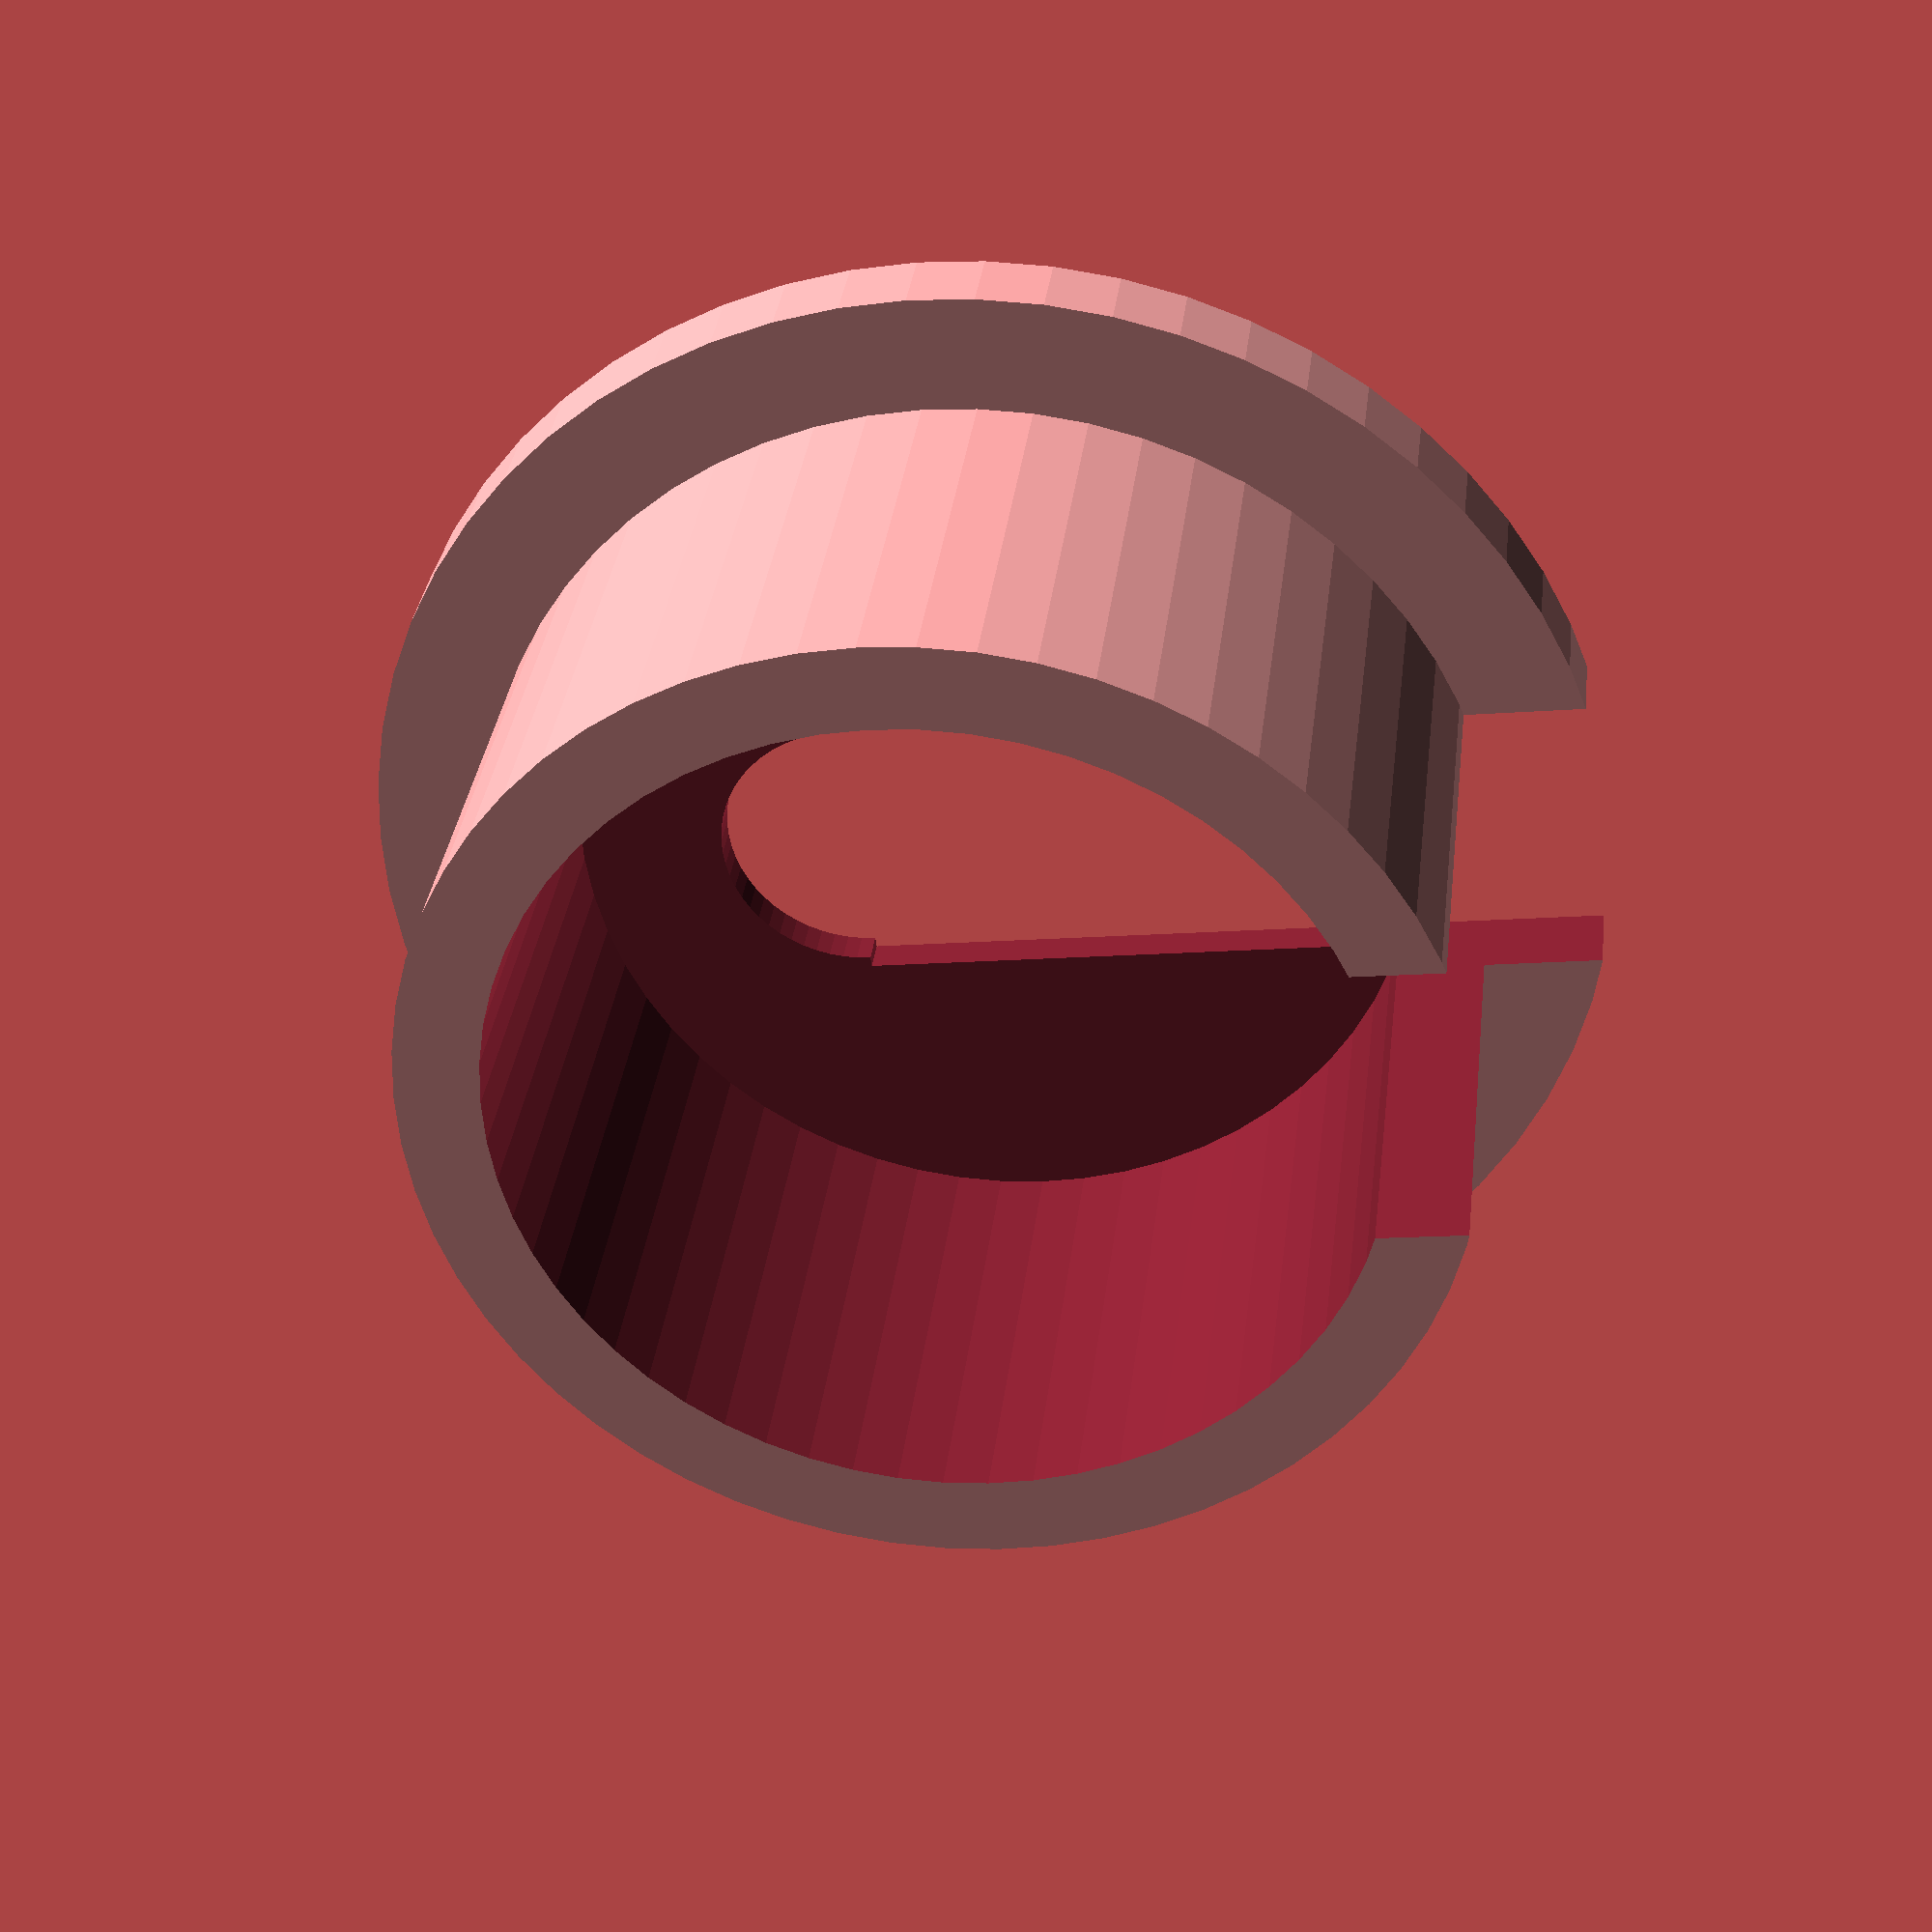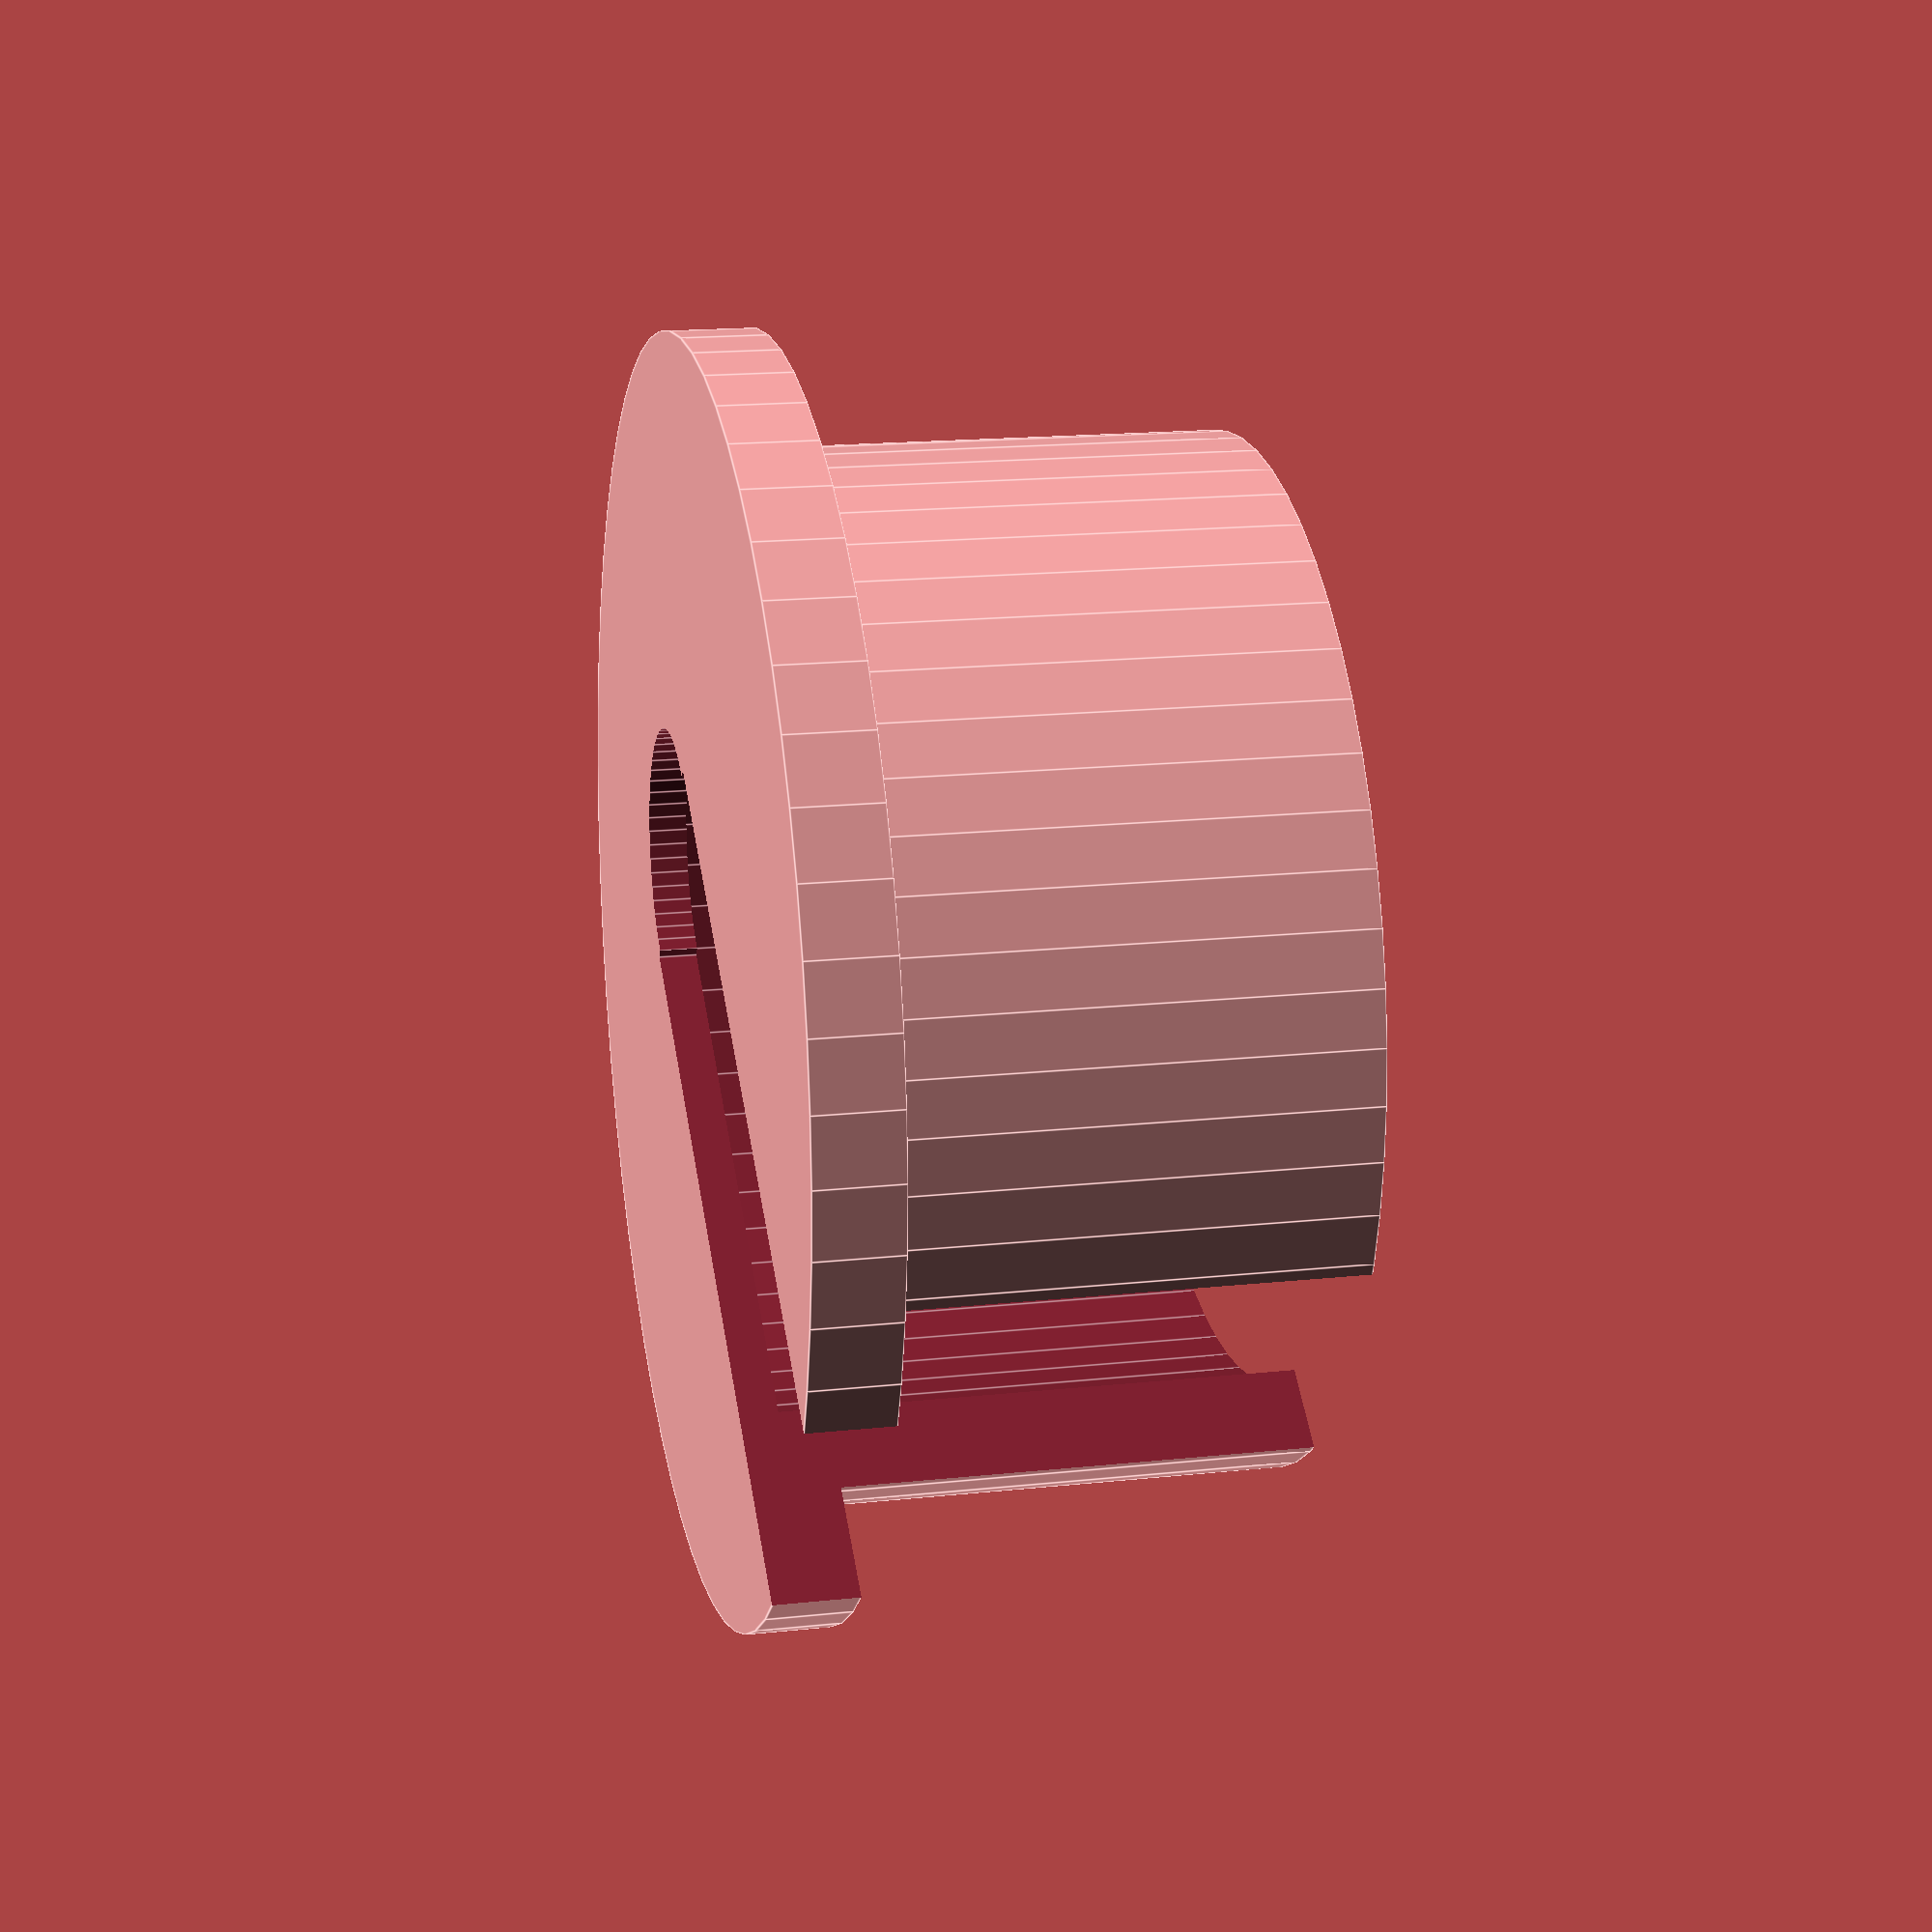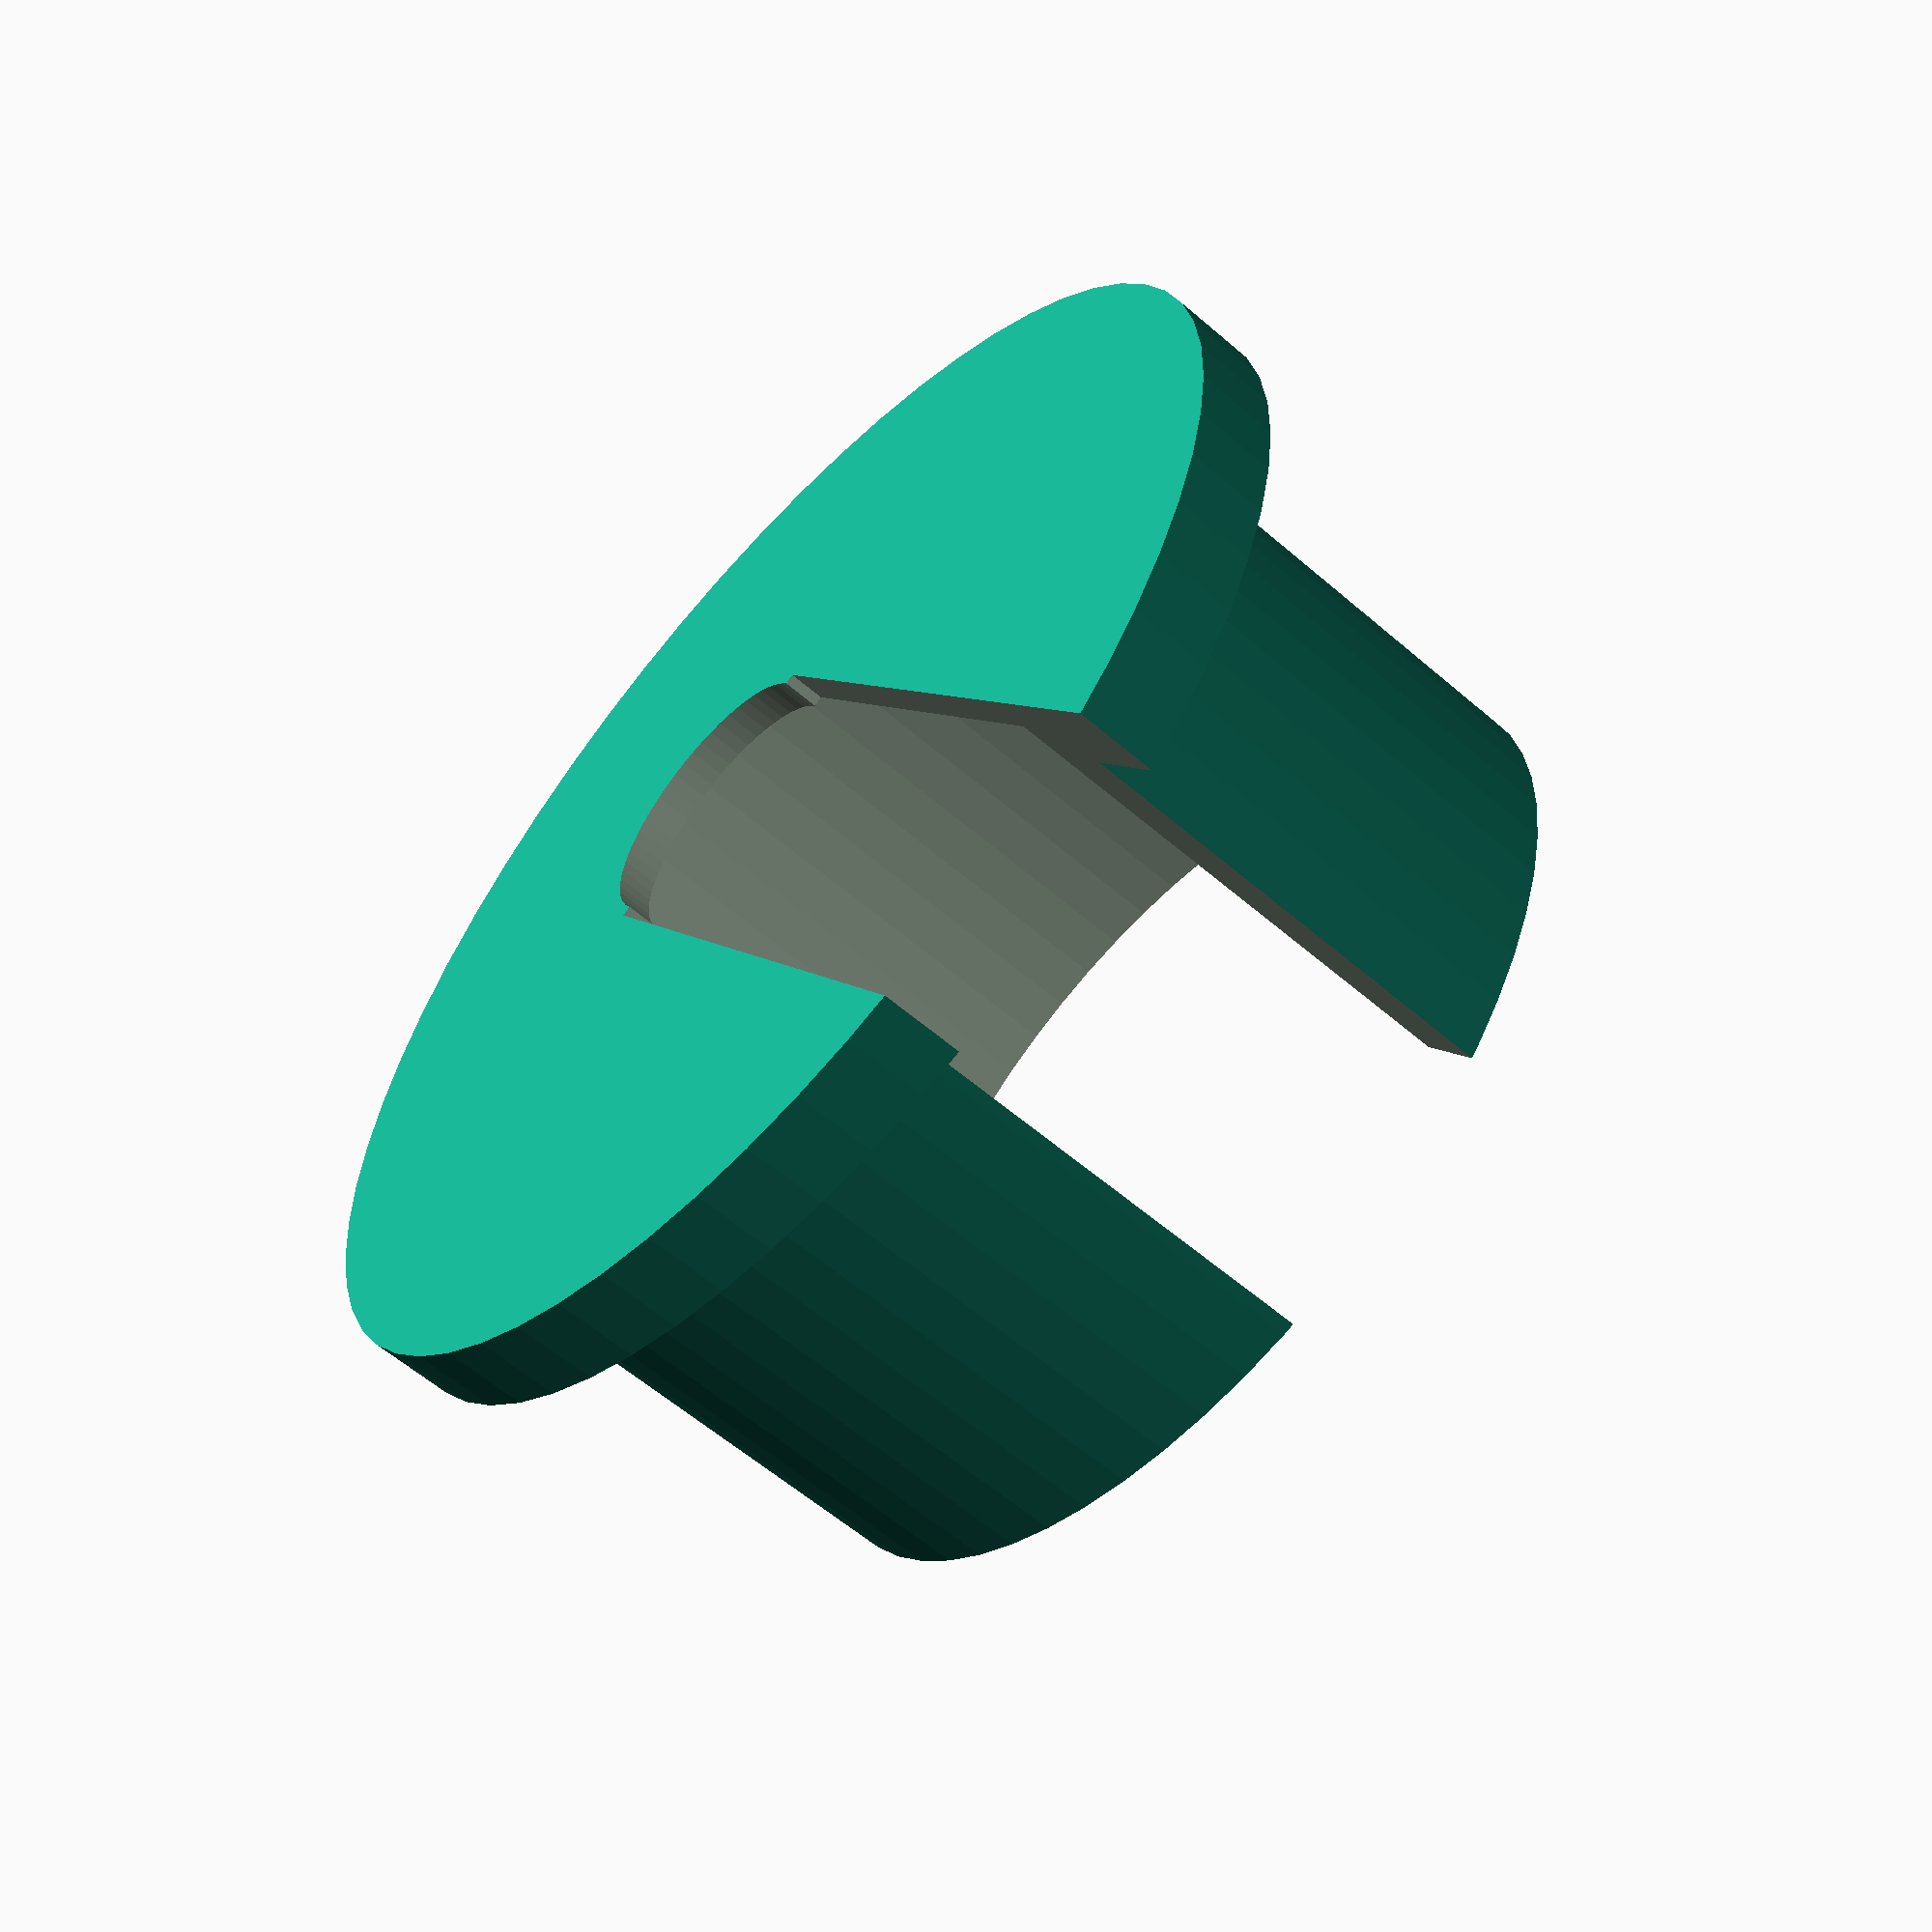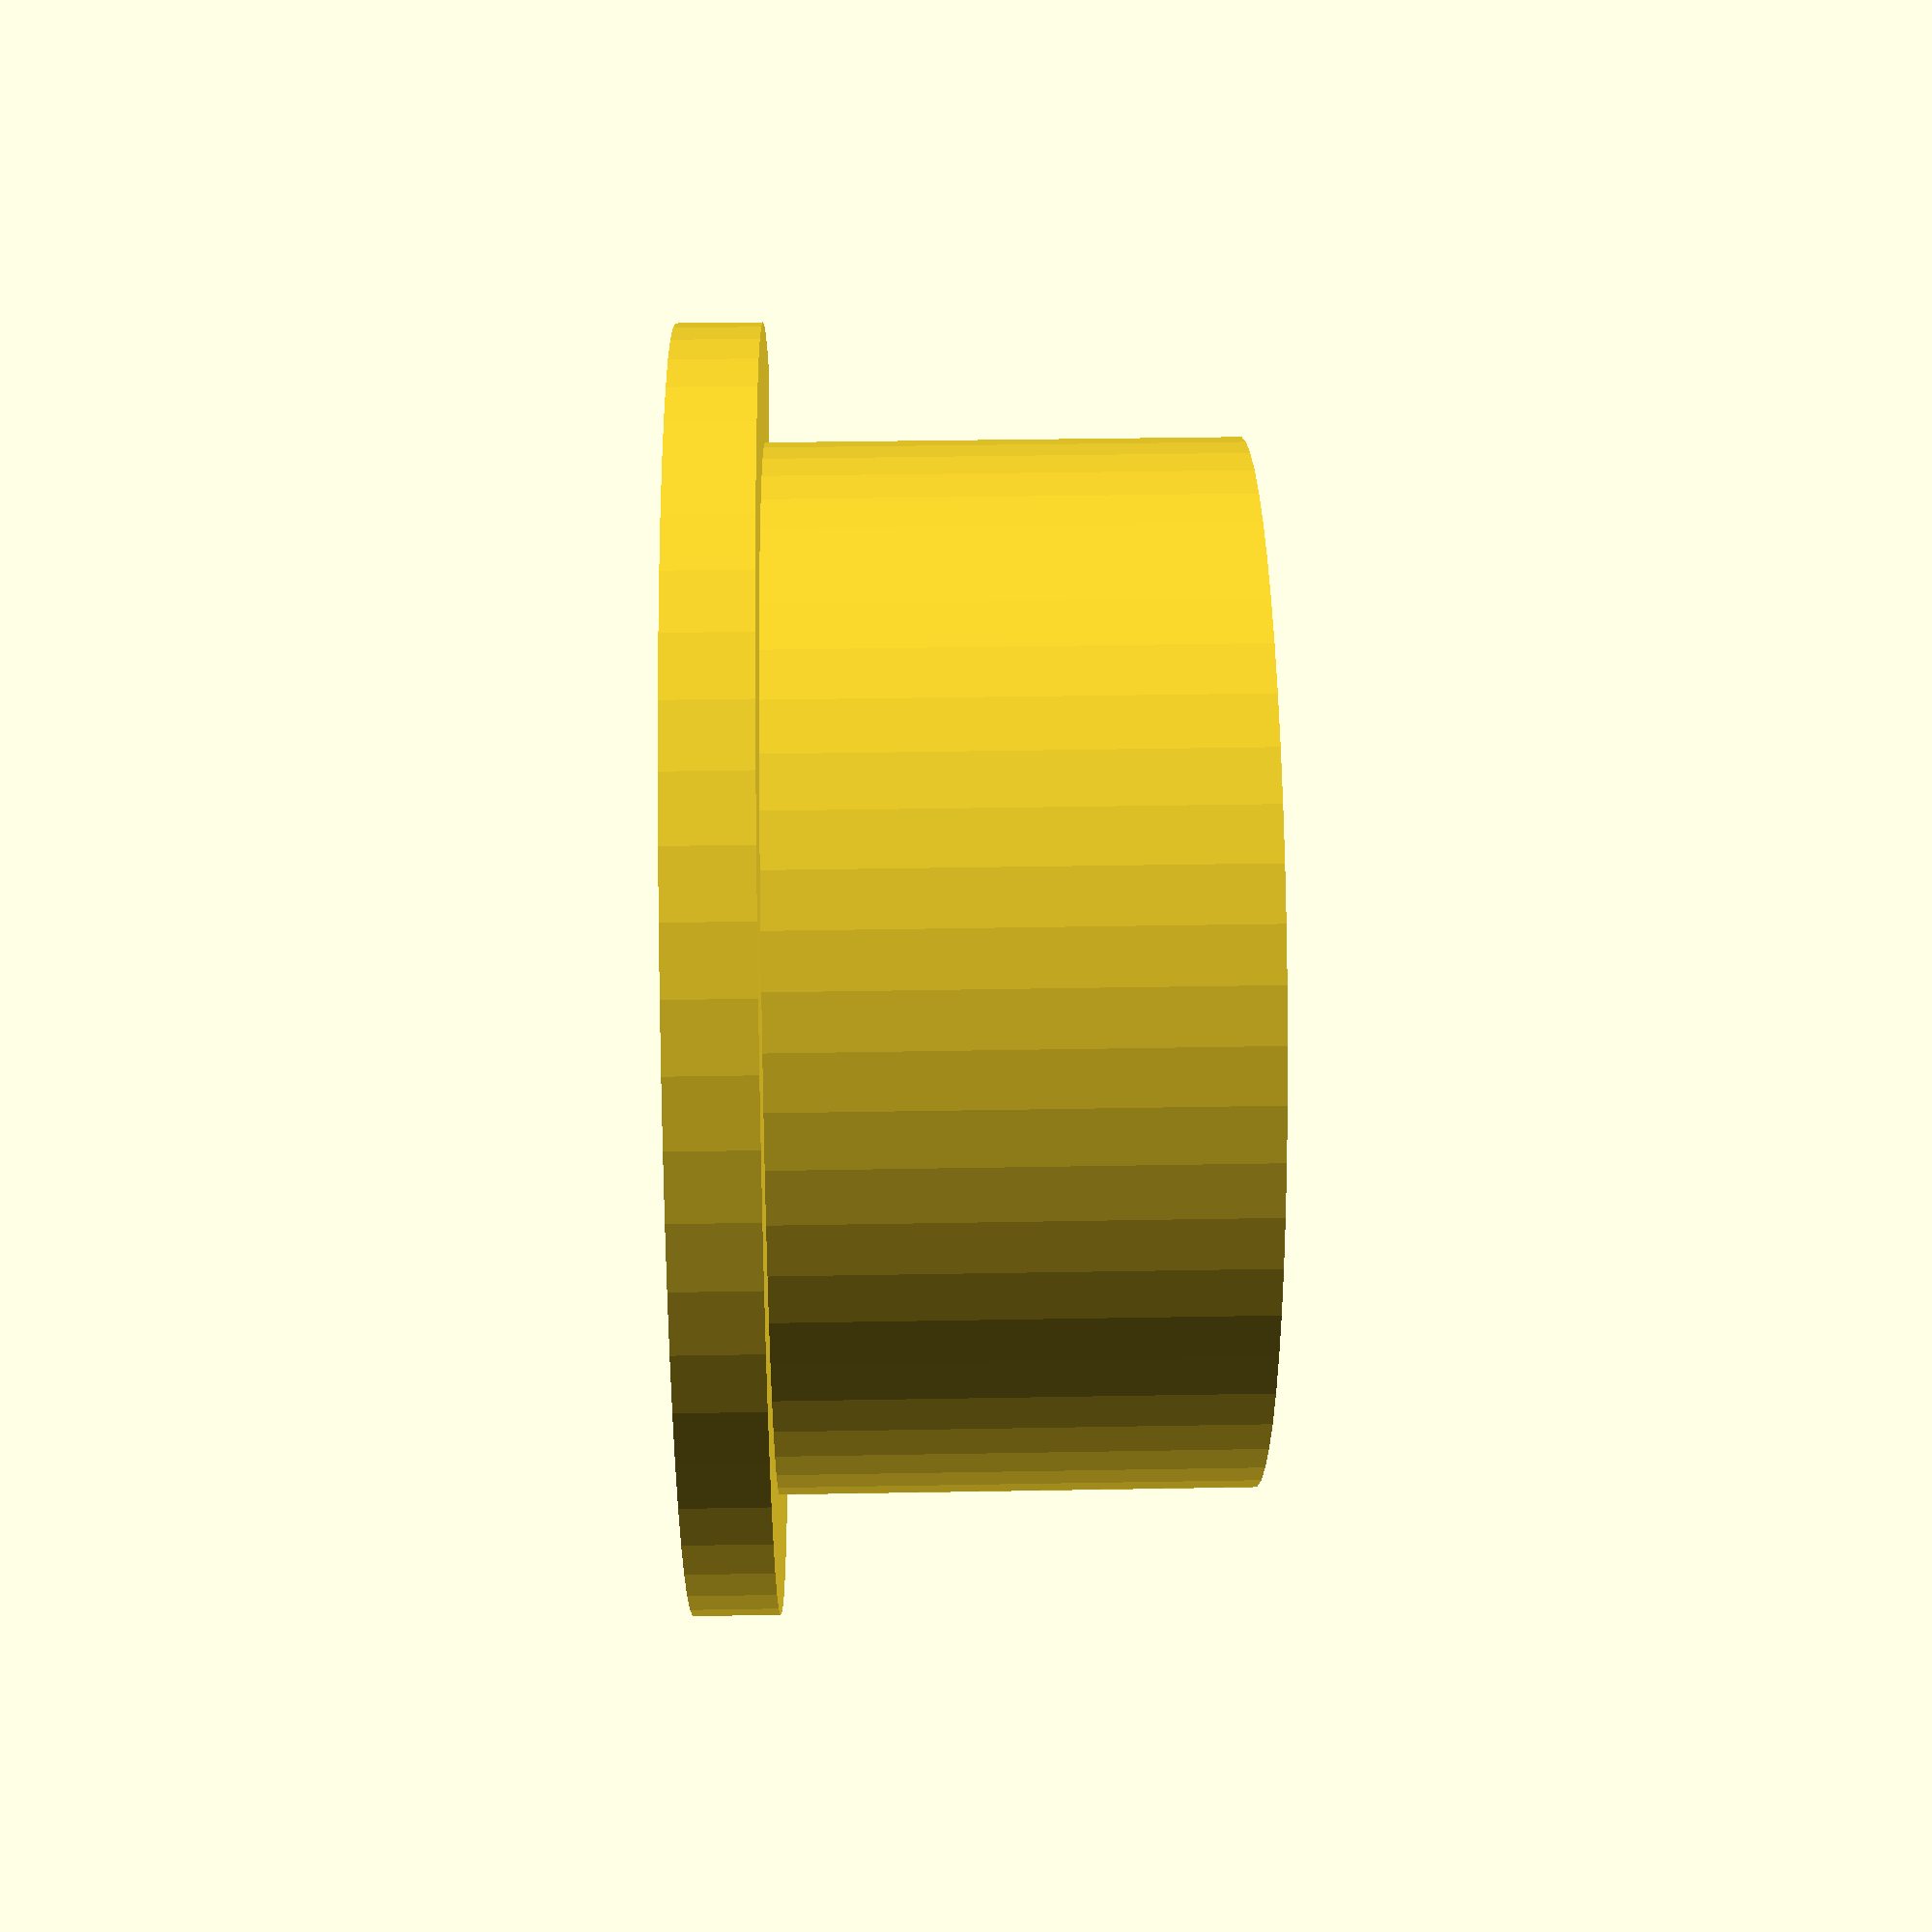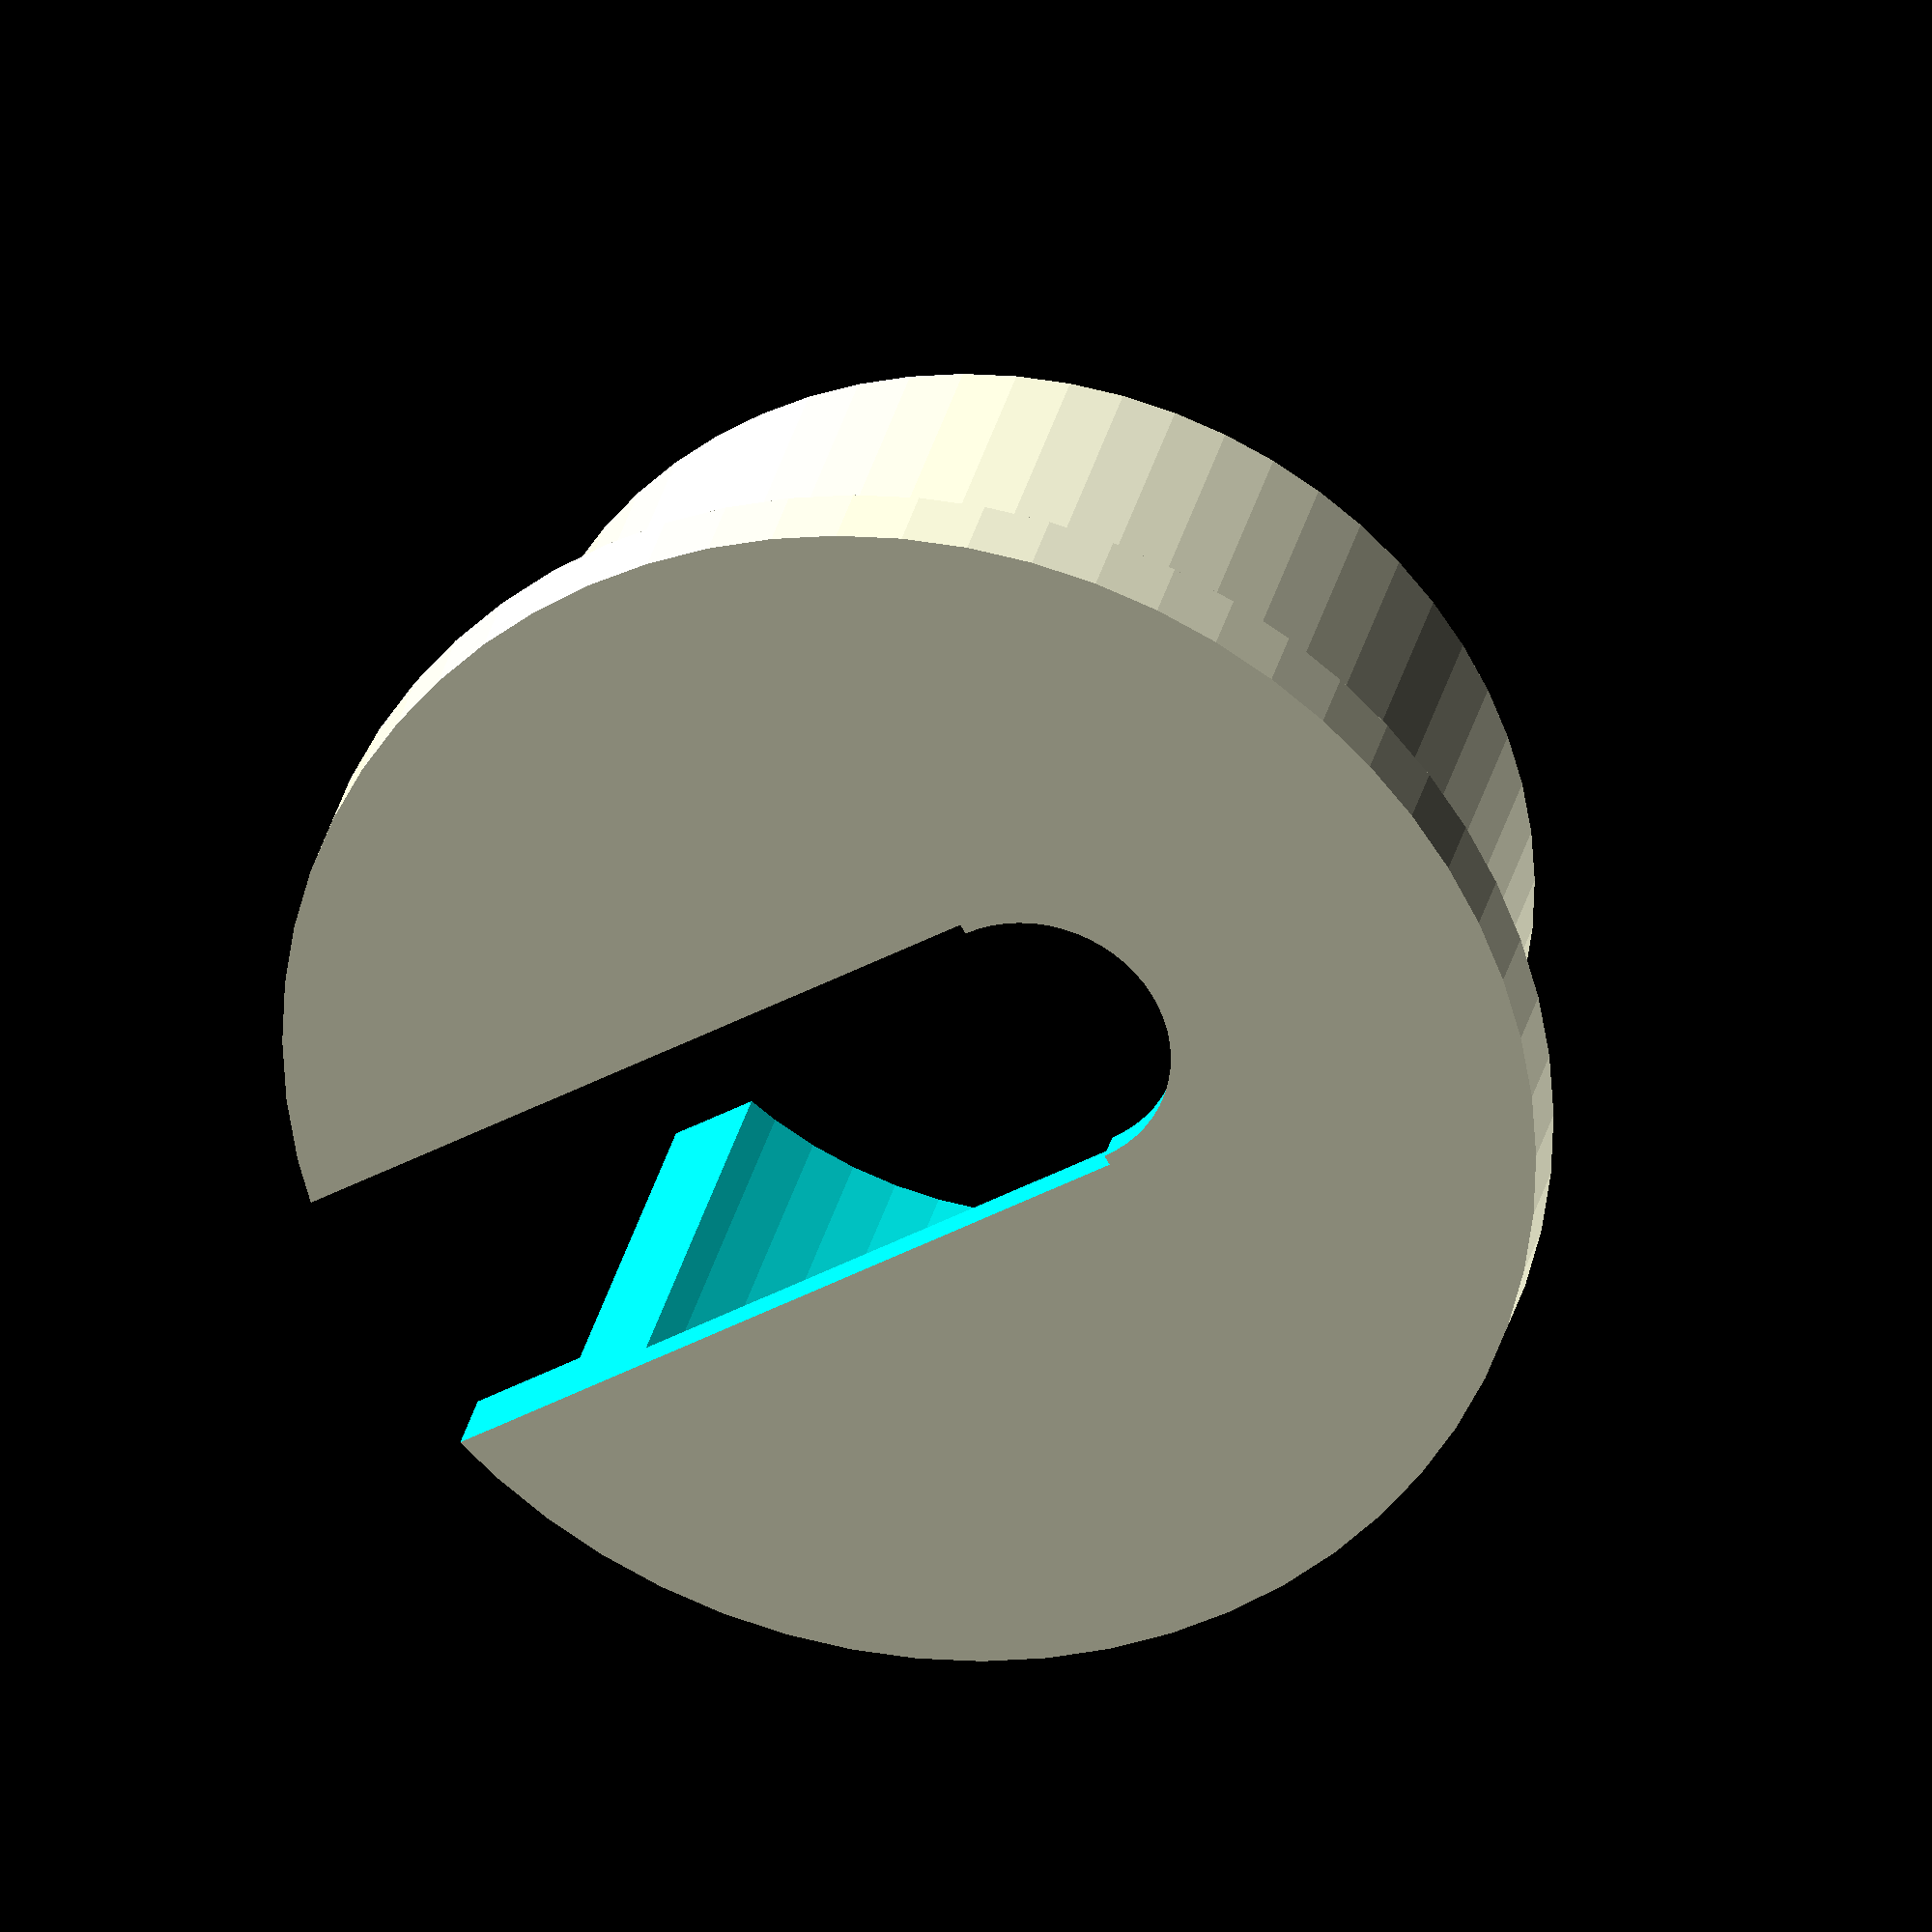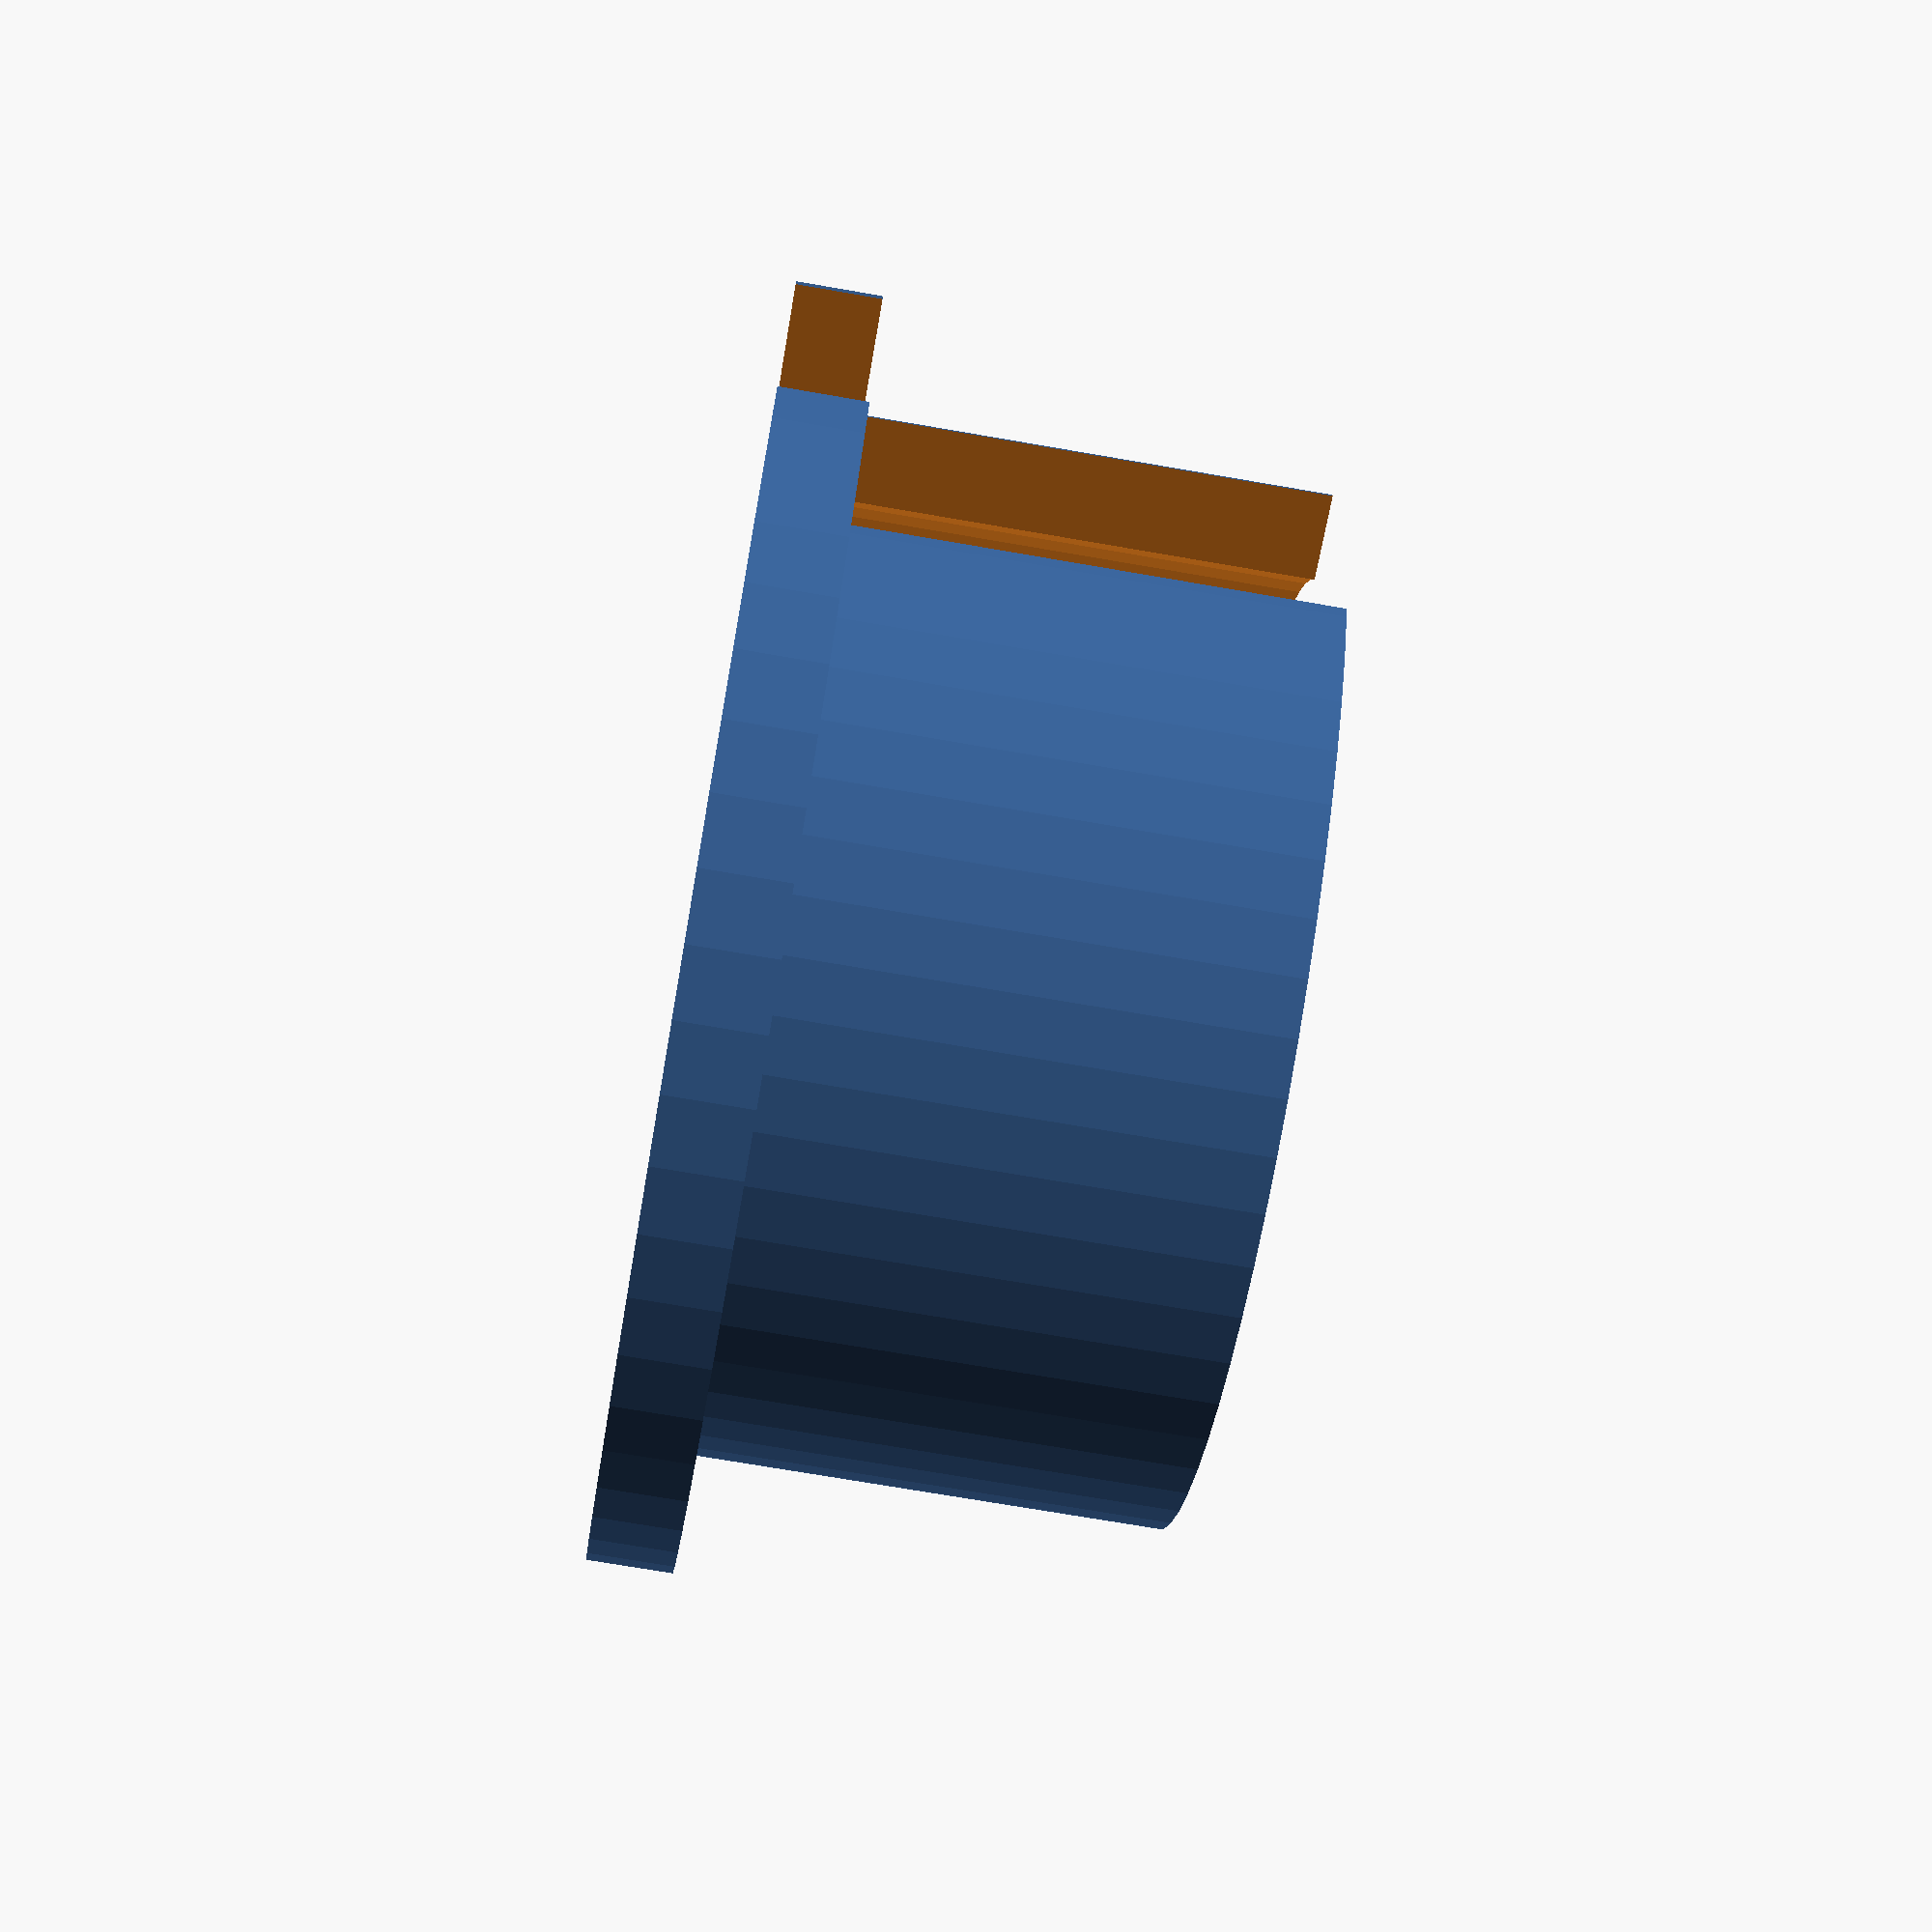
<openscad>
$fn= 60;

module rounded_cylinder(r,h,n) {
  rotate_extrude(convexity=1) {
    offset(r=n) offset(delta=-n) square([r,h]);
    square([n,h]);
  }
}

module plug () {
    // translate([0,0,6])rounded_cylinder(r=15,h=2.1,n=1);
    translate([0,0,6]) cylinder(r=15, h=2, center=true);
    cylinder(r=12.25, h=12, center=true);
}

difference(){
    plug();
    cylinder(r=10.25, h=12.2, center=true);
    translate([-3.5,0,0])cylinder(r=3.25, h=18.2, center=true);
    translate([-3.5,-3.5,-7])cube([20,7,18.2]);
}
</openscad>
<views>
elev=146.5 azim=7.3 roll=353.2 proj=p view=wireframe
elev=163.4 azim=215.9 roll=102.4 proj=p view=edges
elev=58.7 azim=57.7 roll=48.2 proj=p view=solid
elev=142.3 azim=24.6 roll=91.3 proj=p view=wireframe
elev=330.8 azim=149.3 roll=11.8 proj=o view=solid
elev=72.1 azim=8.2 roll=80.2 proj=p view=solid
</views>
